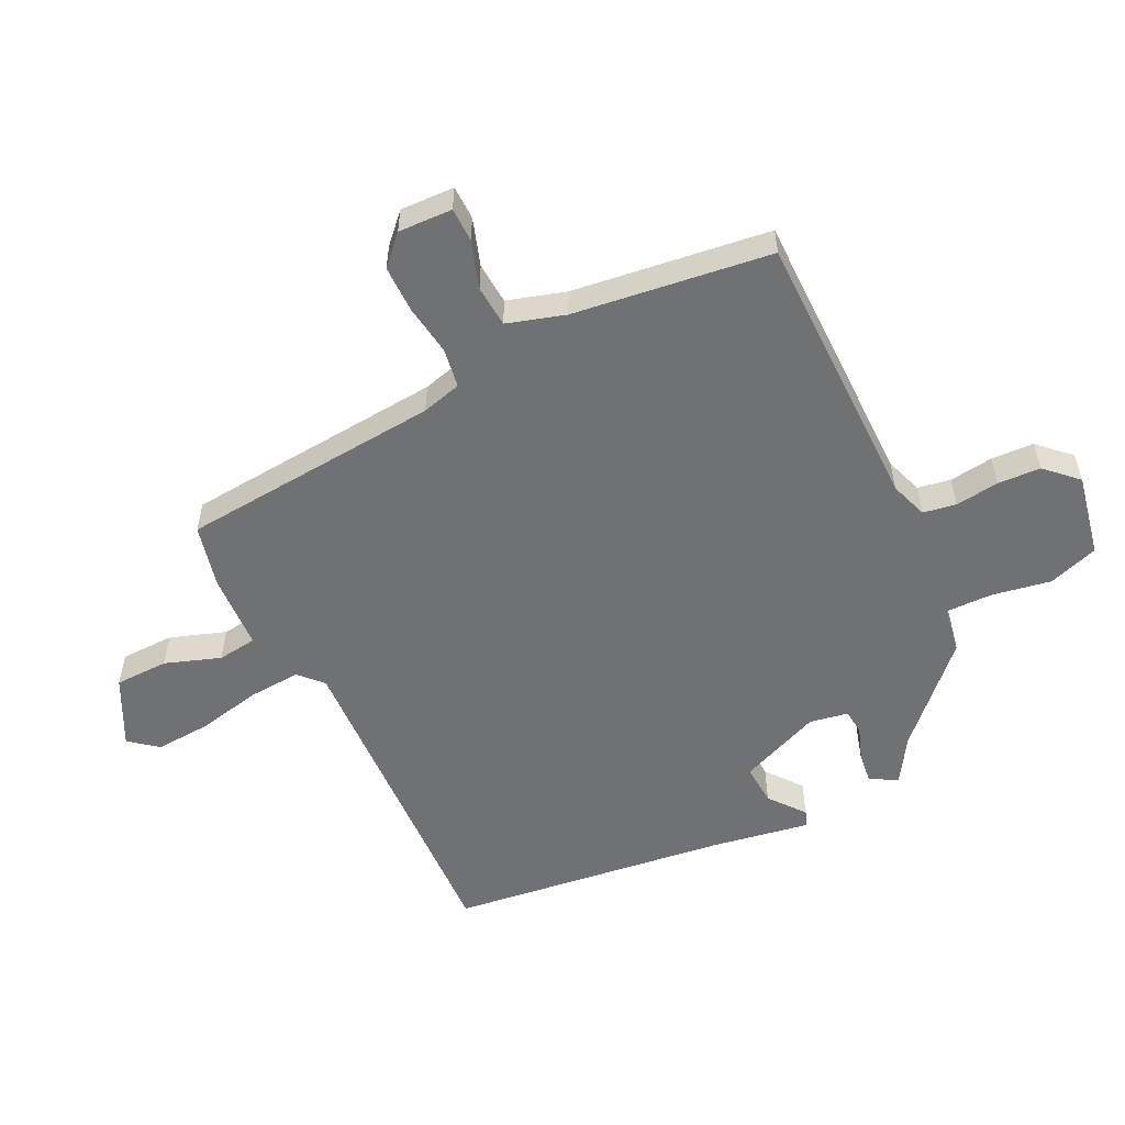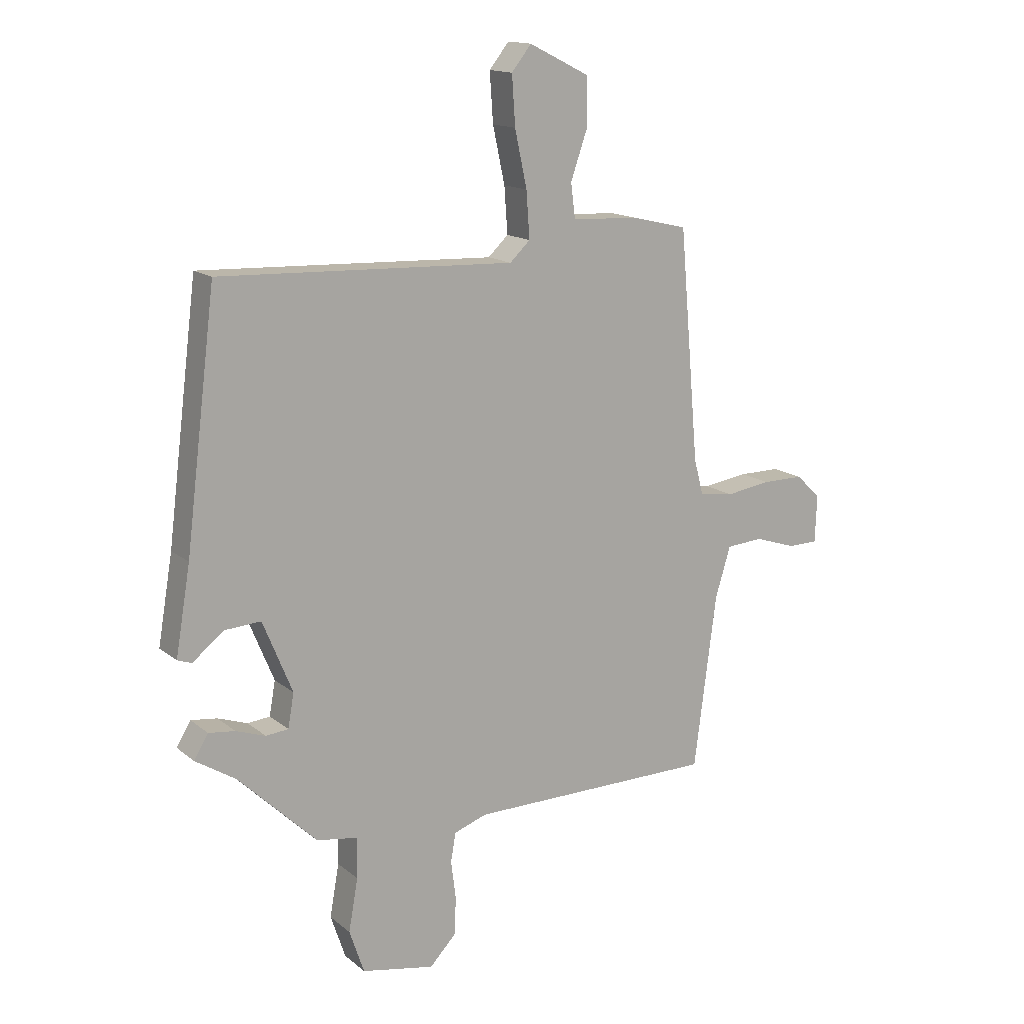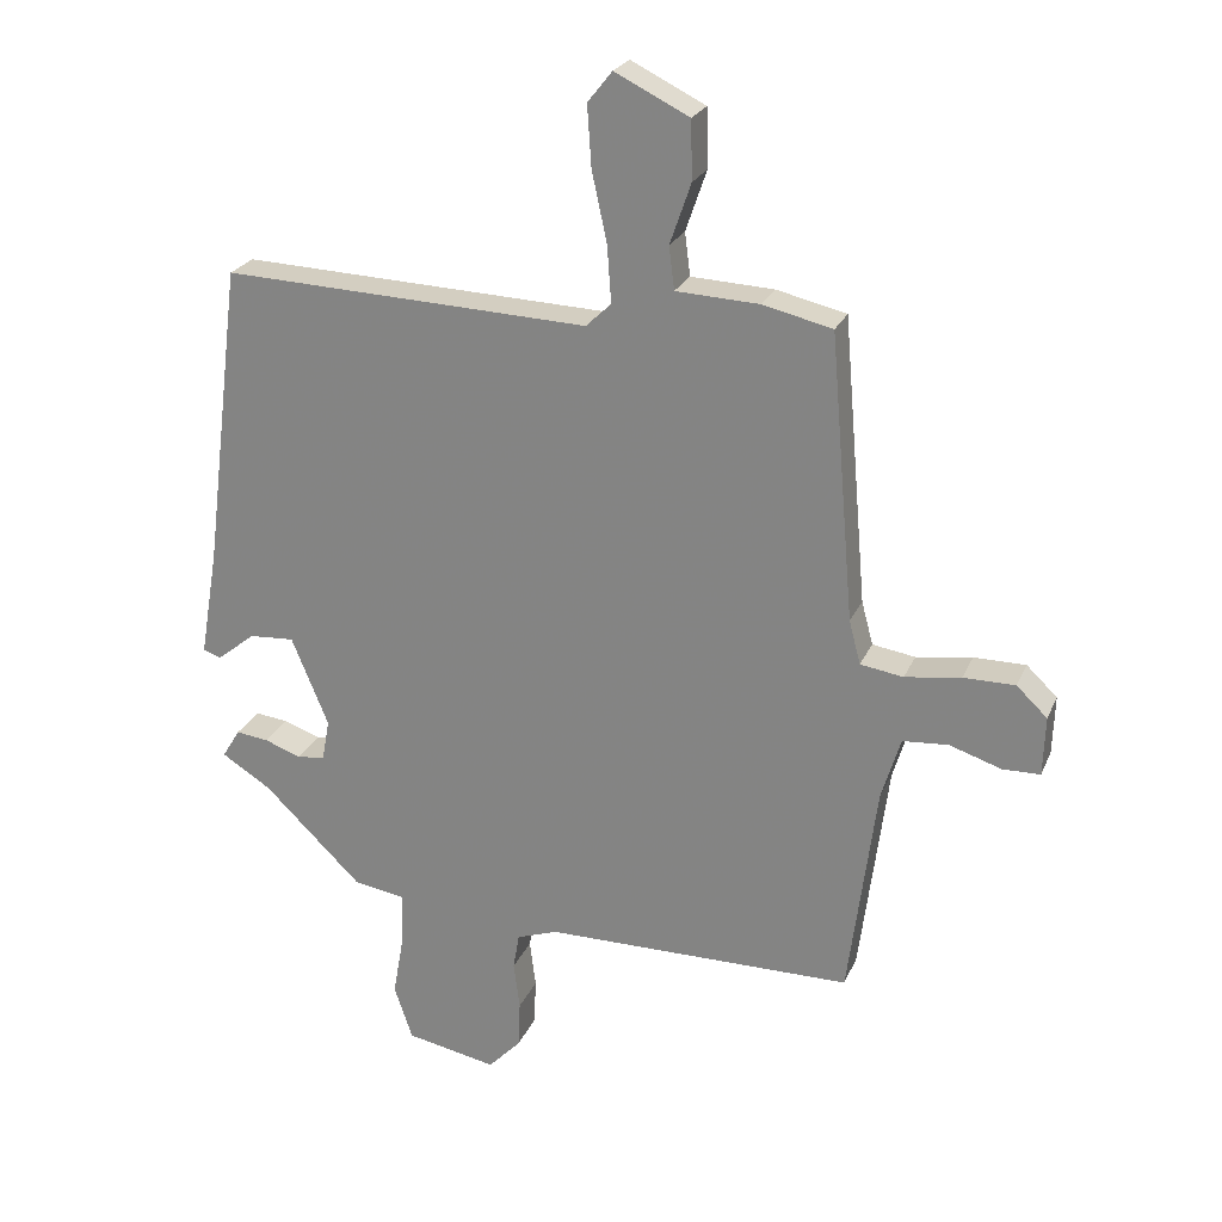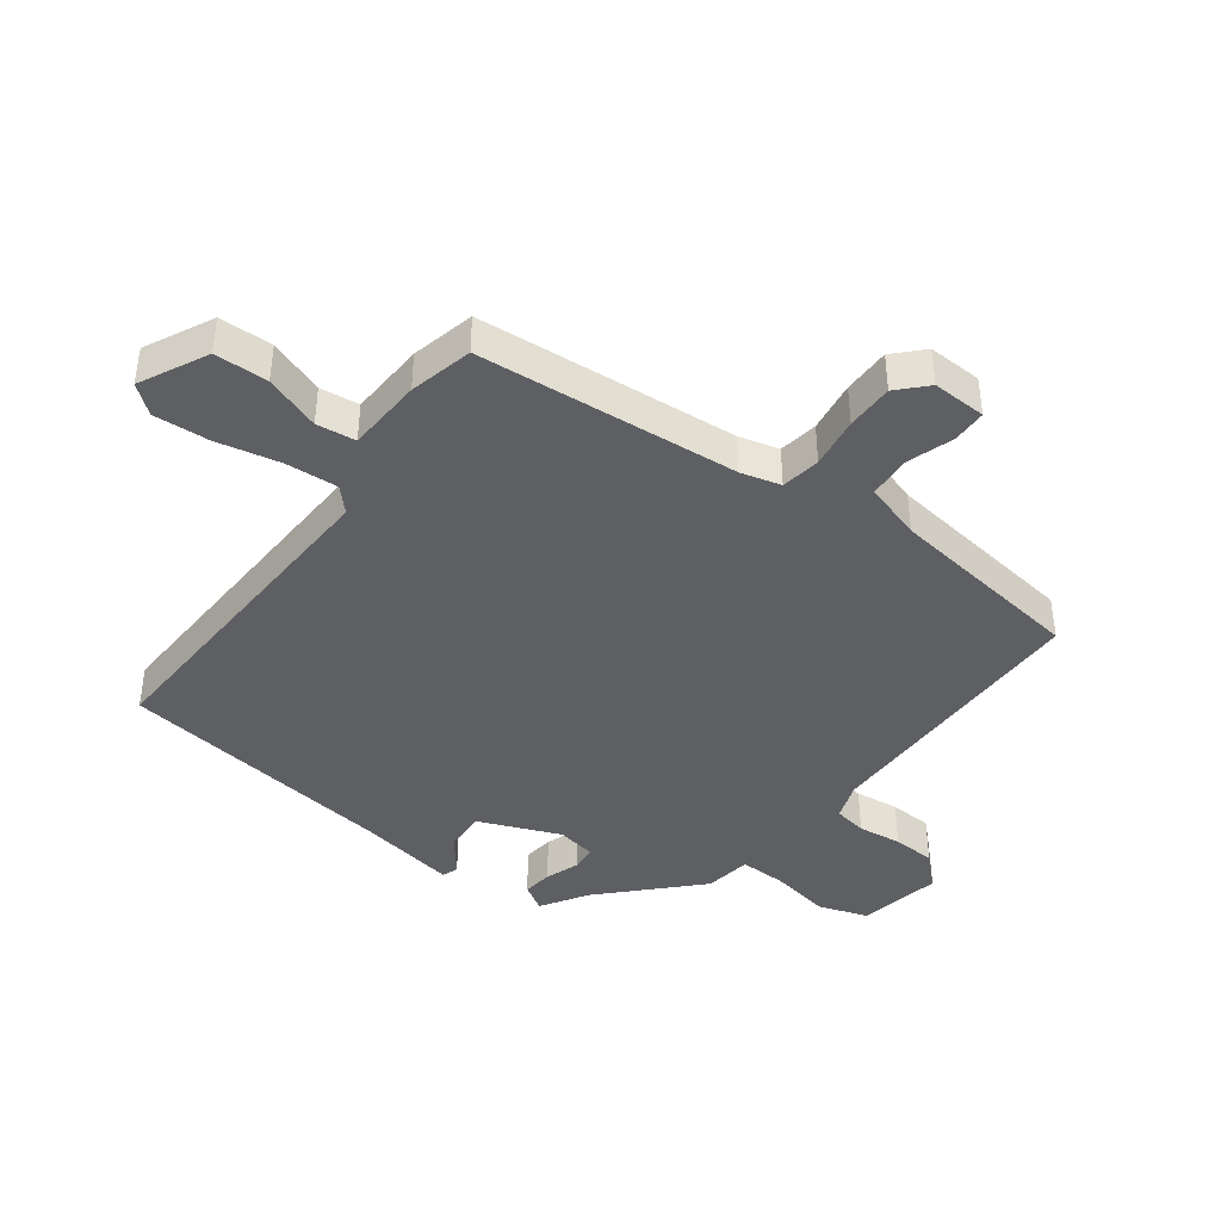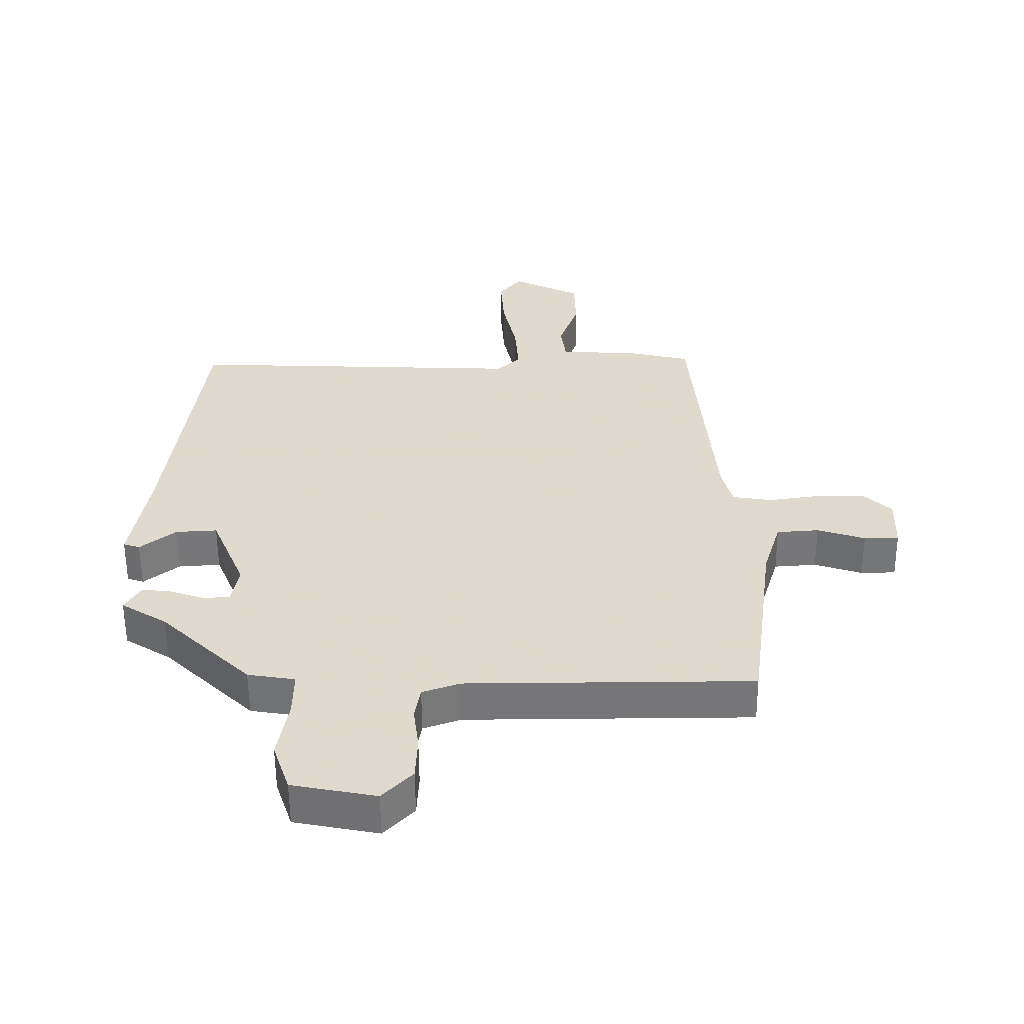
<metadata>
{"format":"obj","ext":"obj","renderer":"f3d","projection":"perspective","resolution":1024,"background":"white","views":[{"elev":-55.1,"azim":116.0,"up":"+Y"},{"elev":15.0,"azim":-31.6,"up":"+Z"},{"elev":24.0,"azim":19.2,"up":"+Z"},{"elev":-41.7,"azim":53.2,"up":"+Y"},{"elev":-56.9,"azim":0.4,"up":"+Z"}]}
</metadata>
<code>
v 0.44 0.07 0.503
v 0.476 0.07 0.084
v 0.493 0.07 0.02
v 0.556 0.07 0.01
v 0.638 0.07 0.022
v 0.714 0.07 0.022
v 0.759 0.07 -0.021
v 0.756 0.07 -0.108
v 0.701 0.07 -0.109
v 0.625 0.07 -0.084
v 0.558 0.07 -0.089
v 0.53 0.07 -0.181
v 0.489 0.07 -0.498
v 0.036 0.07 -0.5
v -0.024 0.07 -0.521
v -0.033 0.07 -0.574
v -0.024 0.07 -0.644
v -0.027 0.07 -0.713
v -0.075 0.07 -0.763
v -0.208 0.07 -0.737
v -0.235 0.07 -0.657
v -0.218 0.07 -0.561
v -0.217 0.07 -0.487
v -0.292 0.07 -0.475
v -0.436 0.07 -0.335
v -0.509 0.07 -0.289
v -0.483 0.07 -0.246
v -0.435 0.07 -0.252
v -0.381 0.07 -0.271
v -0.34 0.07 -0.267
v -0.329 0.07 -0.205
v -0.383 0.07 -0.074
v -0.449 0.07 -0.078
v -0.506 0.07 -0.123
v -0.532 0.07 -0.114
v -0.505 0.07 0.045
v -0.449 0.07 0.492
v 0.089 0.07 0.47
v 0.126 0.07 0.505
v 0.12 0.07 0.589
v 0.098 0.07 0.691
v 0.092 0.07 0.78
v 0.128 0.07 0.825
v 0.237 0.07 0.771
v 0.239 0.07 0.685
v 0.208 0.07 0.596
v 0.216 0.07 0.533
v 0.338 0.07 0.527
v 0.44 0 0.503
v 0.476 0 0.084
v 0.493 0 0.02
v 0.556 0 0.01
v 0.638 0 0.022
v 0.714 0 0.022
v 0.759 0 -0.021
v 0.756 0 -0.108
v 0.701 0 -0.109
v 0.625 0 -0.084
v 0.558 0 -0.089
v 0.53 0 -0.181
v 0.489 0 -0.498
v 0.036 0 -0.5
v -0.024 0 -0.521
v -0.033 0 -0.574
v -0.024 0 -0.644
v -0.027 0 -0.713
v -0.075 0 -0.763
v -0.208 0 -0.737
v -0.235 0 -0.657
v -0.218 0 -0.561
v -0.217 0 -0.487
v -0.292 0 -0.475
v -0.436 0 -0.335
v -0.509 0 -0.289
v -0.483 0 -0.246
v -0.435 0 -0.252
v -0.381 0 -0.271
v -0.34 0 -0.267
v -0.329 0 -0.205
v -0.383 0 -0.074
v -0.449 0 -0.078
v -0.506 0 -0.123
v -0.532 0 -0.114
v -0.505 0 0.045
v -0.449 0 0.492
v 0.089 0 0.47
v 0.126 0 0.505
v 0.12 0 0.589
v 0.098 0 0.691
v 0.092 0 0.78
v 0.128 0 0.825
v 0.237 0 0.771
v 0.239 0 0.685
v 0.208 0 0.596
v 0.216 0 0.533
v 0.338 0 0.527
f 47 48 1 2
f 43 44 45 46
f 43 46 47
f 40 41 42 43
f 39 40 43 47
f 38 39 47 2
f 36 37 38 2
f 33 34 35 36
f 32 33 36 2
f 26 27 28 29
f 25 26 29 30
f 23 24 25 30
f 19 20 21 22
f 19 22 23
f 16 17 18 19
f 15 16 19 23
f 14 15 23 30
f 12 13 14 30
f 7 8 9 10
f 7 10 11
f 4 5 6 7
f 4 7 11
f 3 4 11 12
f 31 32 2 3
f 3 12 30 31
f 50 49 96 95
f 94 93 92 91
f 95 94 91
f 91 90 89 88
f 95 91 88 87
f 50 95 87 86
f 50 86 85 84
f 84 83 82 81
f 50 84 81 80
f 77 76 75 74
f 78 77 74 73
f 78 73 72 71
f 70 69 68 67
f 71 70 67
f 67 66 65 64
f 71 67 64 63
f 78 71 63 62
f 78 62 61 60
f 58 57 56 55
f 59 58 55
f 55 54 53 52
f 59 55 52
f 60 59 52 51
f 51 50 80 79
f 79 78 60 51
f 1 49 50 2
f 2 50 51 3
f 3 51 52 4
f 4 52 53 5
f 5 53 54 6
f 6 54 55 7
f 7 55 56 8
f 8 56 57 9
f 9 57 58 10
f 10 58 59 11
f 11 59 60 12
f 12 60 61 13
f 13 61 62 14
f 14 62 63 15
f 15 63 64 16
f 16 64 65 17
f 17 65 66 18
f 18 66 67 19
f 19 67 68 20
f 20 68 69 21
f 21 69 70 22
f 22 70 71 23
f 23 71 72 24
f 24 72 73 25
f 25 73 74 26
f 26 74 75 27
f 27 75 76 28
f 28 76 77 29
f 29 77 78 30
f 30 78 79 31
f 31 79 80 32
f 32 80 81 33
f 33 81 82 34
f 34 82 83 35
f 35 83 84 36
f 36 84 85 37
f 37 85 86 38
f 38 86 87 39
f 39 87 88 40
f 40 88 89 41
f 41 89 90 42
f 42 90 91 43
f 43 91 92 44
f 44 92 93 45
f 45 93 94 46
f 46 94 95 47
f 47 95 96 48
f 48 96 49 1

</code>
